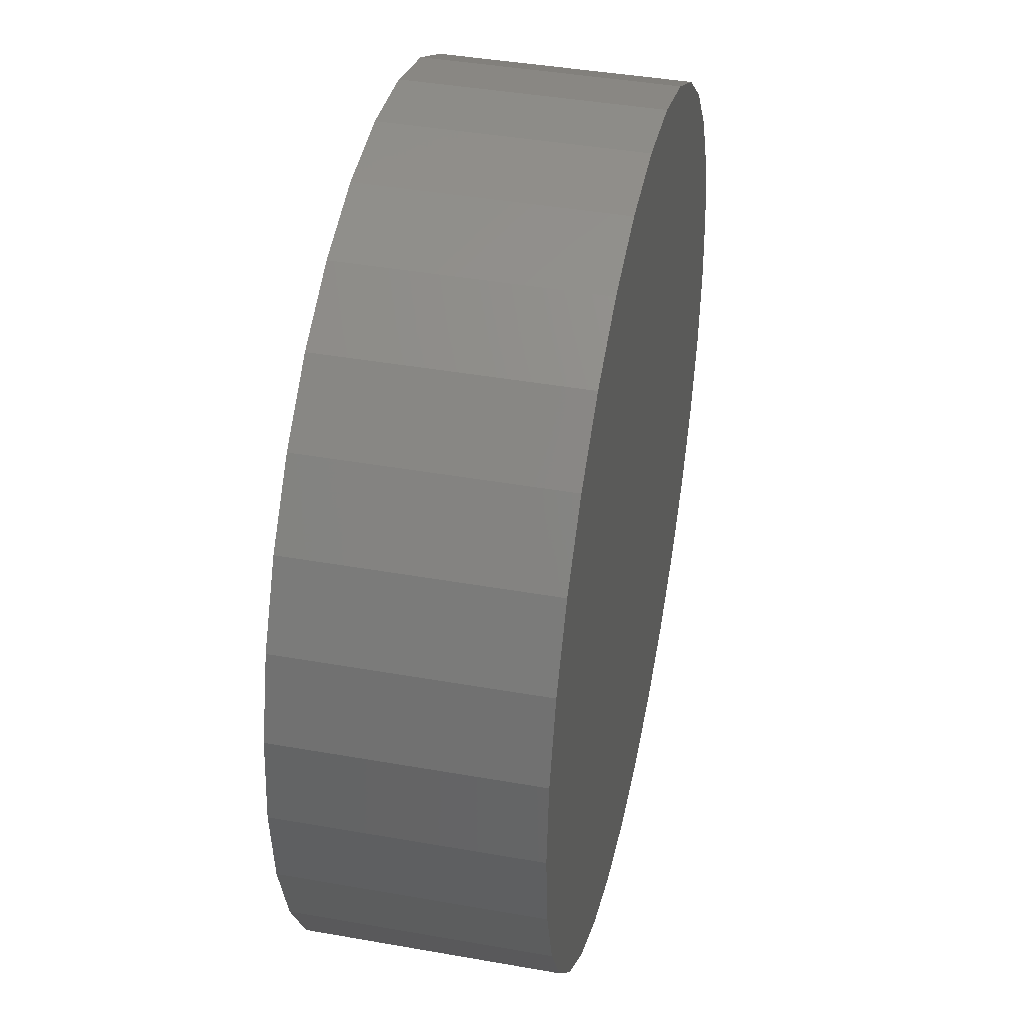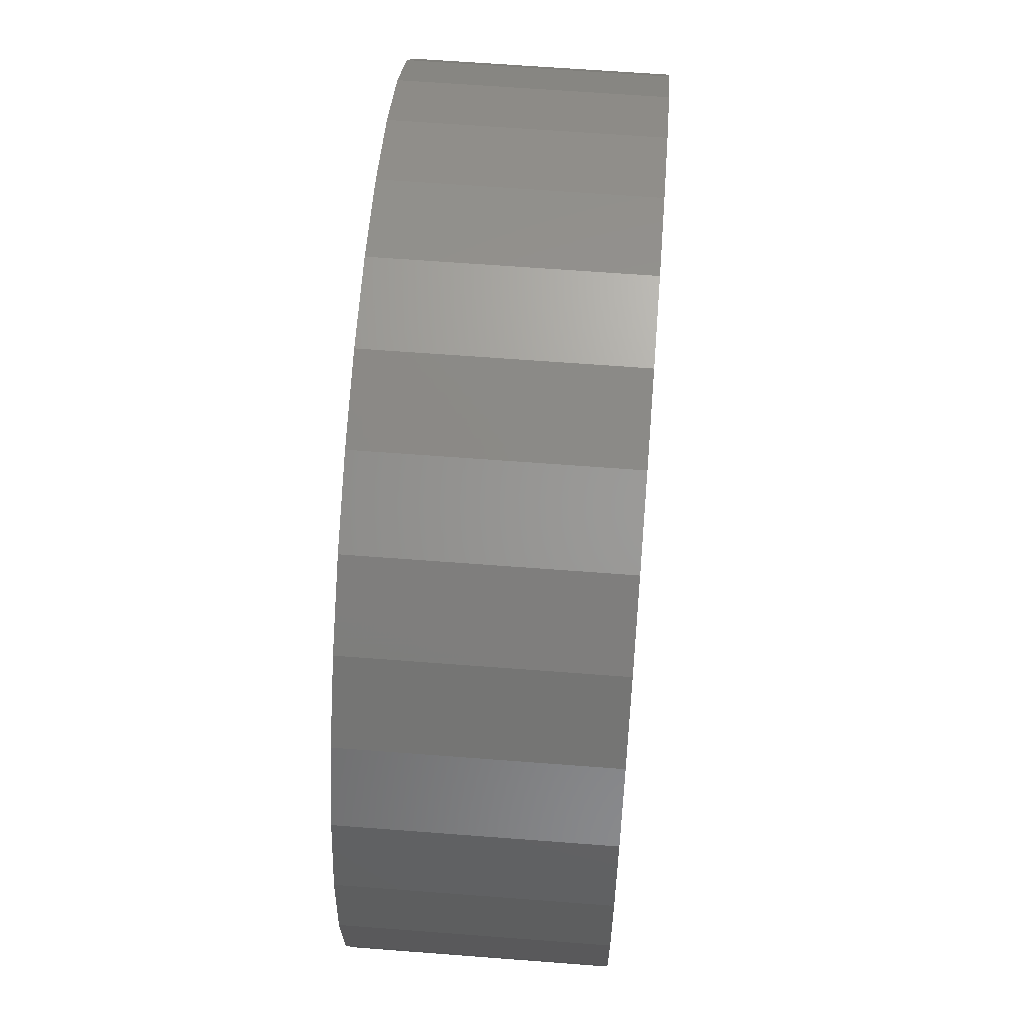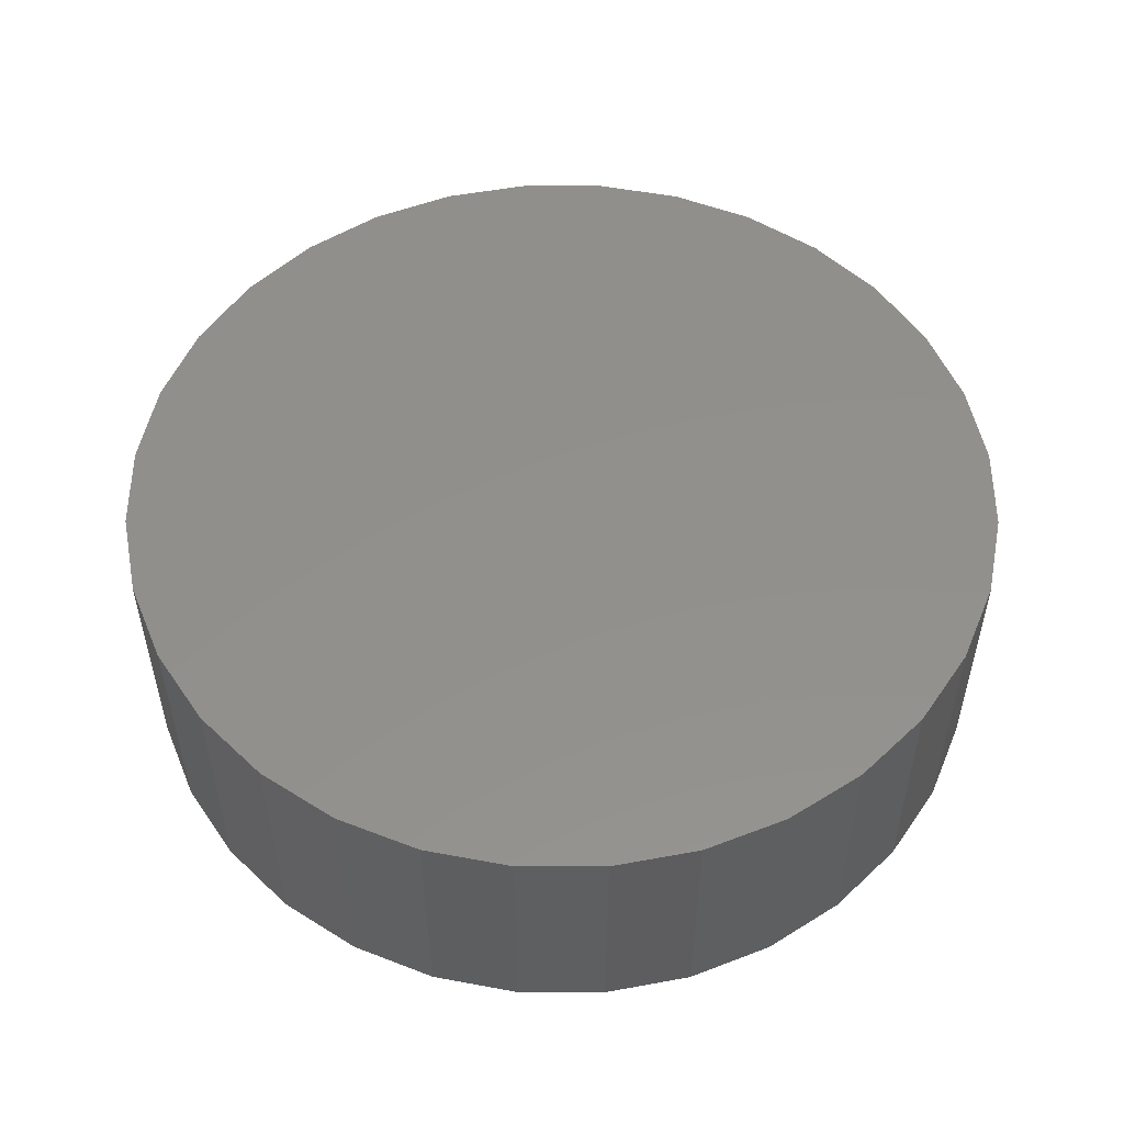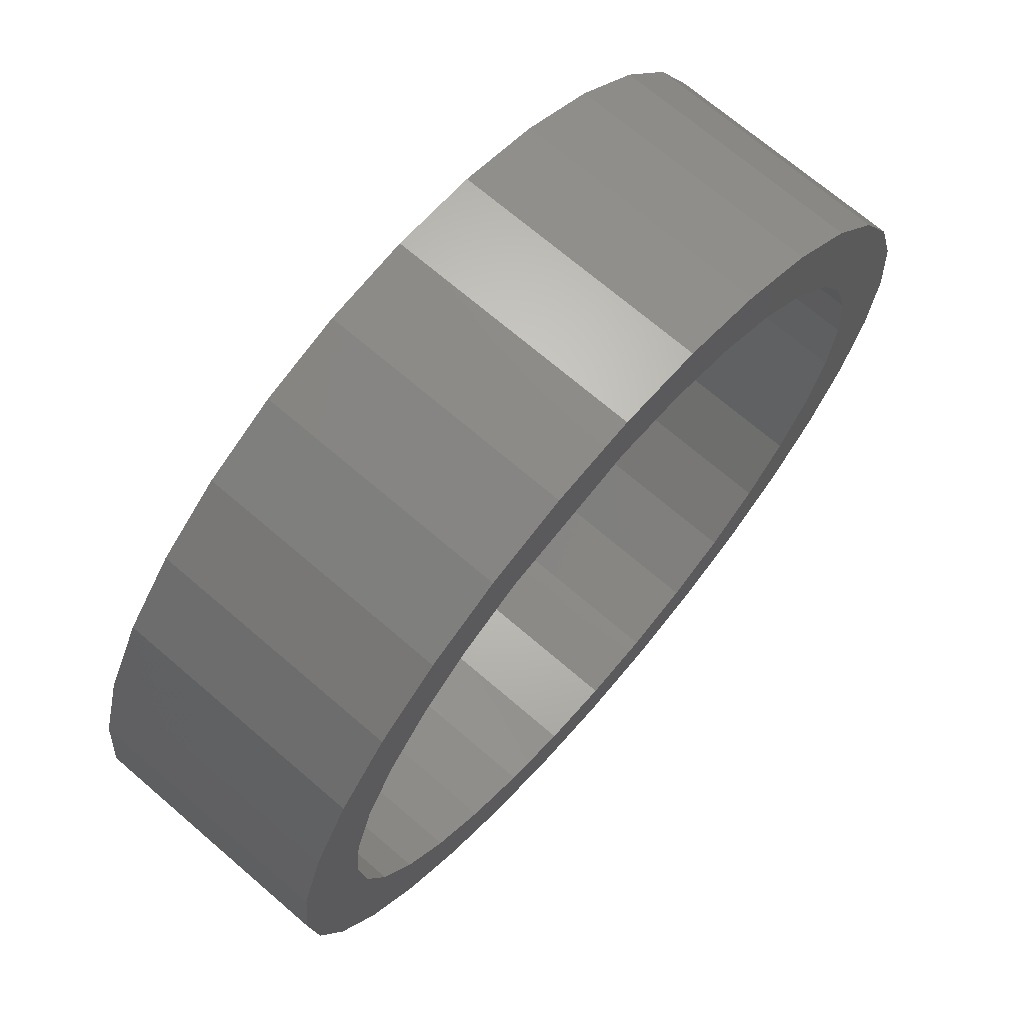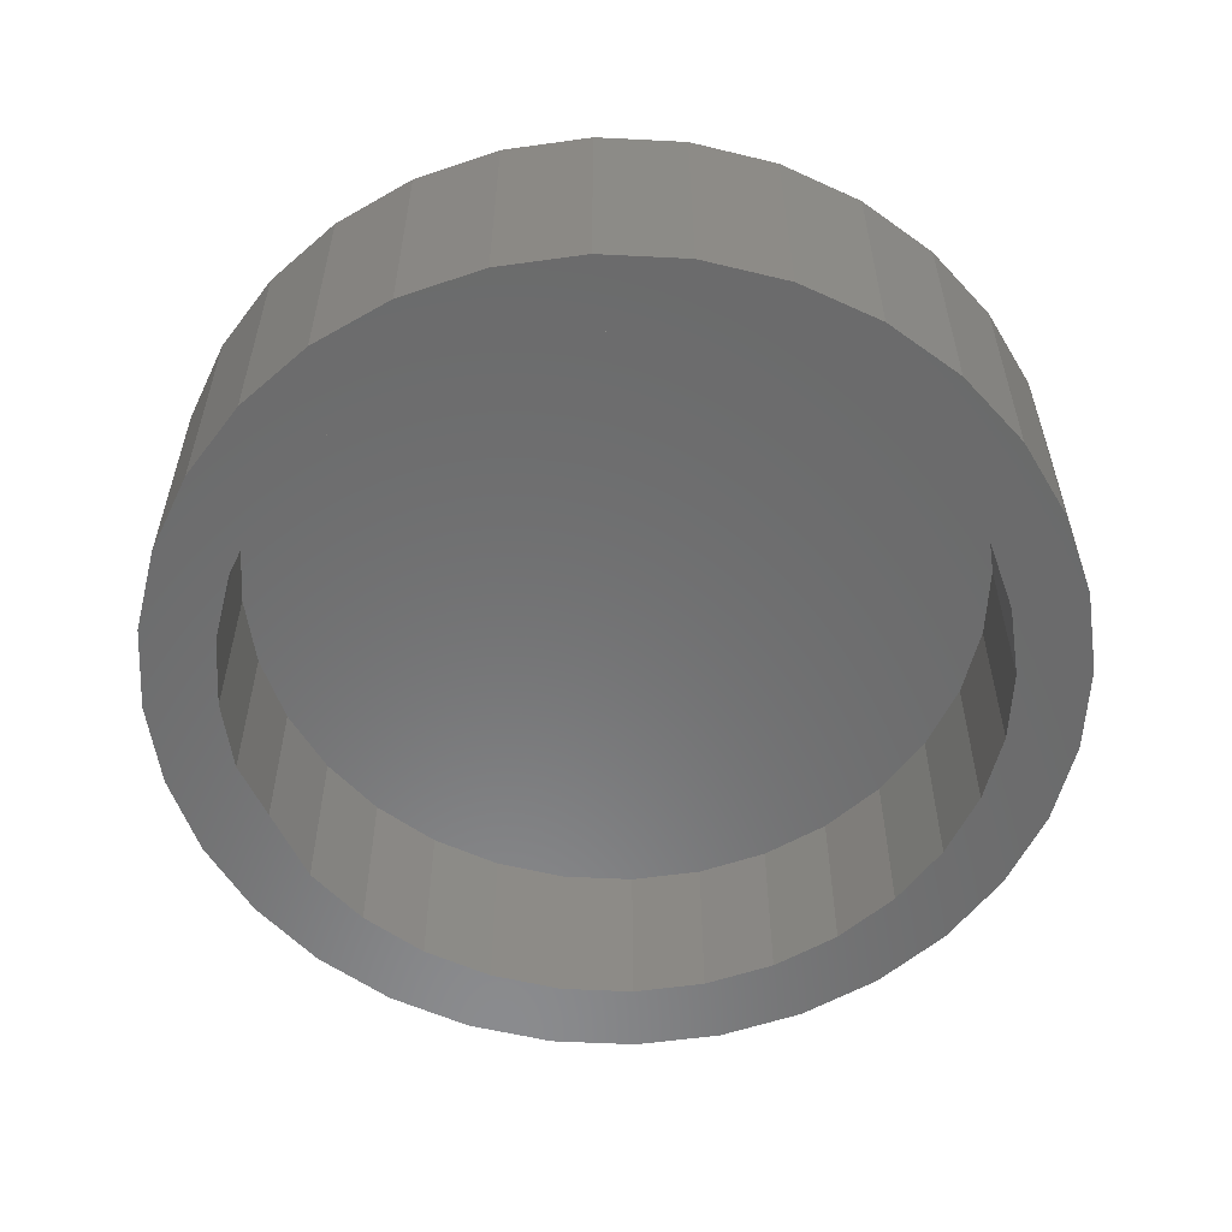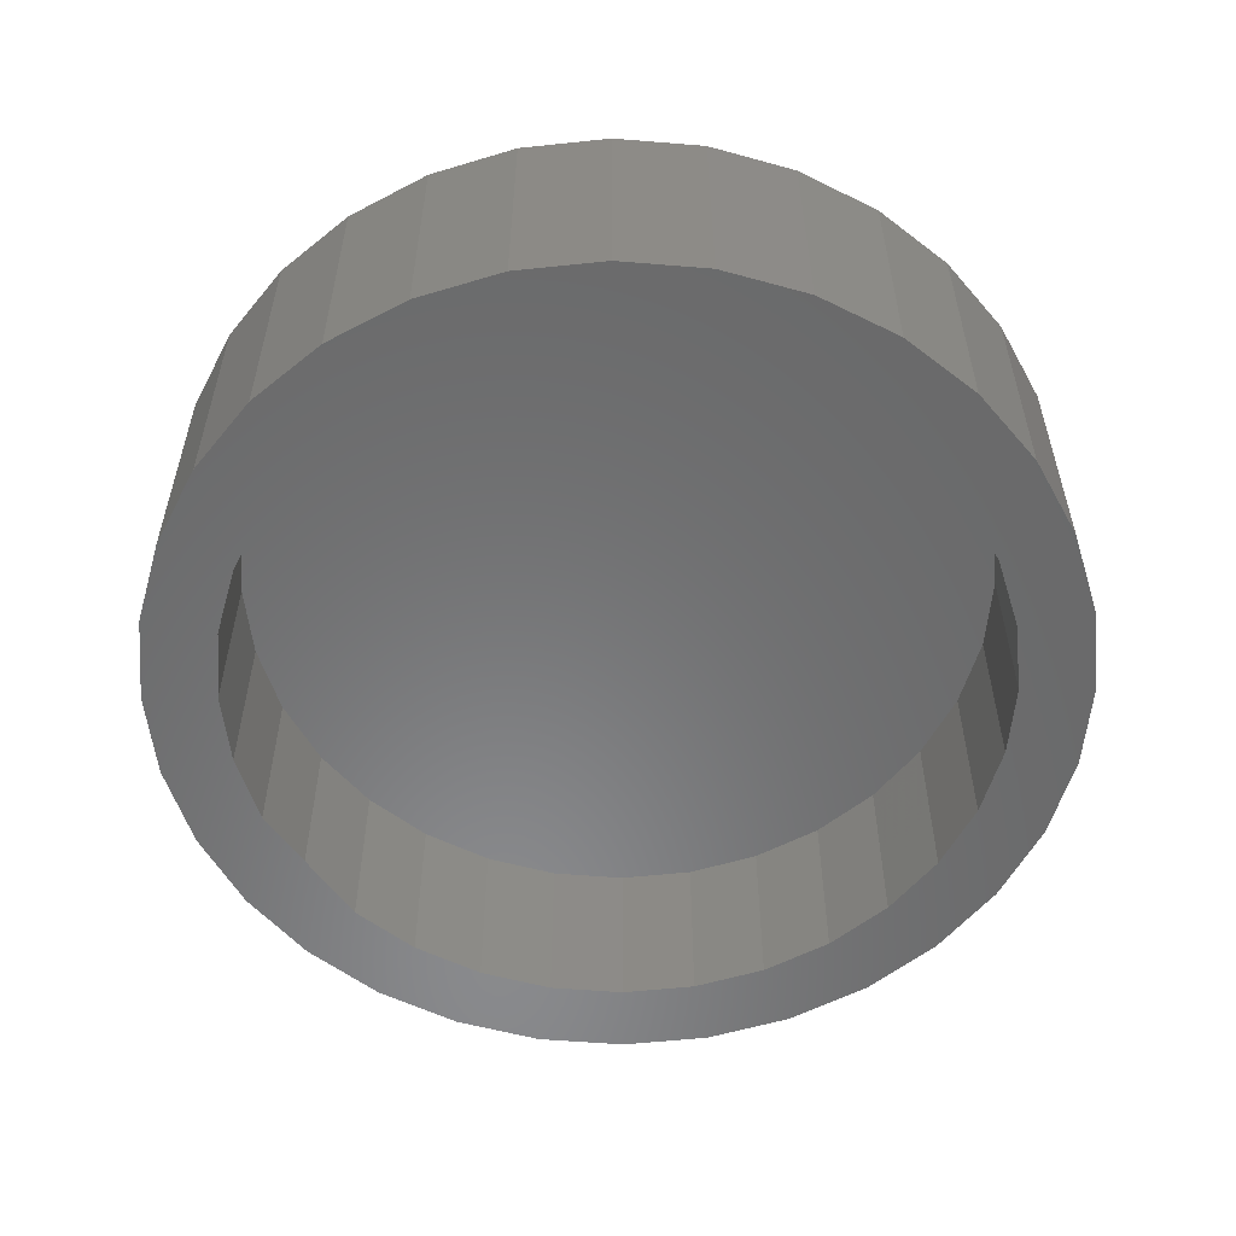
<metadata>
{"format":"stl","ext":"stl","renderer":"f3d","projection":"perspective","resolution":1024,"background":"white","views":[{"elev":41.4,"azim":-77.9,"up":"+Y"},{"elev":62.0,"azim":94.5,"up":"+Y"},{"elev":52.9,"azim":-84.3,"up":"+Z"},{"elev":70.1,"azim":130.7,"up":"+Y"},{"elev":-56.9,"azim":-76.1,"up":"+Z"},{"elev":-55.9,"azim":-66.8,"up":"+Z"}]}
</metadata>
<code>
# stl→obj: 128 verts, 252 faces
v 0.5387 0.09354 0
v 0.5576 0.09539 0
v 0.5576 0.07977 0
v 0.5206 0.08804 0
v 0.5126 0.06612 0
v 0.4892 0.06709 0
v 0.5266 0.0736 0
v 0.5003 0.05604 0
v 0.4772 0.05245 0
v 0.5126 -0.06859 0
v 0.4892 -0.06956 0
v 0.5003 -0.05851 0
v 0.5266 -0.07607 0
v 0.5039 -0.08158 0
v 0.5418 -0.08068 0
v 0.5764 0.09354 0
v 0.5945 0.08804 0
v 0.6112 0.07911 0
v 0.5886 0.0736 0
v 0.5734 0.07821 0
v 0.6026 0.06612 0
v 0.6148 -0.05851 0
v 0.6379 -0.05492 0
v 0.6259 -0.06956 0
v 0.6026 -0.06859 0
v 0.5886 -0.07607 0
v 0.6112 -0.08158 0
v 0.5734 -0.08068 0
v 0.5039 0.07911 0
v 0.5418 0.07821 0
v 0.5576 -0.08224 0
v 0.5945 -0.09051 0
v 0.5764 -0.09601 0
v 0.5576 -0.09786 0
v 0.5387 -0.09601 0
v 0.5206 -0.09051 0
v 0.4902 0.04377 0
v 0.4827 0.02977 0
v 0.4683 0.03574 0
v 0.4781 0.01457 0
v 0.4628 0.01762 0
v 0.4766 -0.001234 0
v 0.4609 -0.001234 0
v 0.4781 -0.01704 0
v 0.4628 -0.02008 0
v 0.4827 -0.03223 0
v 0.4683 -0.03821 0
v 0.4902 -0.04624 0
v 0.4772 -0.05492 0
v 0.6249 -0.04624 0
v 0.6324 -0.03223 0
v 0.6468 -0.03821 0
v 0.637 -0.01704 0
v 0.6523 -0.02008 0
v 0.6386 -0.001234 0
v 0.6542 -0.001234 0
v 0.637 0.01457 0
v 0.6523 0.01762 0
v 0.6324 0.02977 0
v 0.6468 0.03574 0
v 0.6249 0.04377 0
v 0.6379 0.05245 0
v 0.6148 0.05604 0
v 0.6259 0.06709 0
v 0.5734 -0.08068 0.03906
v 0.5886 -0.07607 0.03906
v 0.6026 -0.06859 0.03906
v 0.6148 -0.05851 0.03906
v 0.6249 -0.04624 0.03906
v 0.6324 -0.03223 0.03906
v 0.637 -0.01704 0.03906
v 0.6386 -0.001234 0.03906
v 0.5576 -0.08224 0.03906
v 0.5418 -0.08068 0.03906
v 0.5266 -0.07607 0.03906
v 0.5126 -0.06859 0.03906
v 0.5003 -0.05851 0.03906
v 0.4902 -0.04624 0.03906
v 0.4827 -0.03223 0.03906
v 0.4781 -0.01704 0.03906
v 0.4766 -0.001234 0.03906
v 0.5418 0.07821 0.03906
v 0.5266 0.0736 0.03906
v 0.5126 0.06612 0.03906
v 0.5003 0.05604 0.03906
v 0.4902 0.04377 0.03906
v 0.4827 0.02977 0.03906
v 0.4781 0.01457 0.03906
v 0.5576 0.07977 0.03906
v 0.5734 0.07821 0.03906
v 0.5886 0.0736 0.03906
v 0.6026 0.06612 0.03906
v 0.6148 0.05604 0.03906
v 0.6249 0.04377 0.03906
v 0.6324 0.02977 0.03906
v 0.637 0.01457 0.03906
v 0.6542 -0.001234 0.05469
v 0.6523 -0.02008 0.05469
v 0.6468 -0.03821 0.05469
v 0.6379 -0.05492 0.05469
v 0.6259 -0.06956 0.05469
v 0.6112 -0.08158 0.05469
v 0.5945 -0.09051 0.05469
v 0.5764 -0.09601 0.05469
v 0.5576 -0.09786 0.05469
v 0.5387 -0.09601 0.05469
v 0.5206 -0.09051 0.05469
v 0.5039 -0.08158 0.05469
v 0.4892 -0.06956 0.05469
v 0.4772 -0.05492 0.05469
v 0.4683 -0.03821 0.05469
v 0.4628 -0.02008 0.05469
v 0.4609 -0.001234 0.05469
v 0.4628 0.01762 0.05469
v 0.4683 0.03574 0.05469
v 0.4772 0.05245 0.05469
v 0.4892 0.06709 0.05469
v 0.5039 0.07911 0.05469
v 0.5206 0.08804 0.05469
v 0.5387 0.09354 0.05469
v 0.5576 0.09539 0.05469
v 0.5764 0.09354 0.05469
v 0.5945 0.08804 0.05469
v 0.6112 0.07911 0.05469
v 0.6259 0.06709 0.05469
v 0.6379 0.05245 0.05469
v 0.6468 0.03574 0.05469
v 0.6523 0.01762 0.05469
f 1 2 3
f 4 1 3
f 5 6 7
f 6 5 8
f 8 9 6
f 10 11 12
f 11 10 13
f 13 14 11
f 15 14 13
f 3 2 16
f 3 16 17
f 18 3 17
f 19 20 3
f 19 3 18
f 21 19 18
f 22 23 24
f 25 22 24
f 26 25 24
f 27 26 24
f 28 26 27
f 29 4 3
f 29 3 30
f 29 30 7
f 29 7 6
f 31 28 27
f 31 27 32
f 31 32 33
f 31 33 34
f 31 34 35
f 31 35 36
f 31 36 14
f 31 14 15
f 8 37 9
f 9 37 38
f 9 38 39
f 39 38 40
f 39 40 41
f 41 40 42
f 41 42 43
f 43 42 44
f 43 44 45
f 45 44 46
f 45 46 47
f 47 46 48
f 47 48 49
f 49 48 12
f 49 12 11
f 22 50 23
f 23 50 51
f 23 51 52
f 52 51 53
f 52 53 54
f 54 53 55
f 54 55 56
f 56 55 57
f 56 57 58
f 58 57 59
f 58 59 60
f 60 59 61
f 60 61 62
f 62 61 63
f 62 63 64
f 64 63 21
f 64 21 18
f 31 65 28
f 28 65 66
f 28 66 26
f 26 66 67
f 26 67 25
f 25 67 68
f 25 68 22
f 22 68 69
f 22 69 50
f 50 69 70
f 50 70 51
f 51 70 71
f 51 71 53
f 53 71 72
f 53 72 55
f 65 31 73
f 73 31 15
f 73 15 74
f 74 15 13
f 74 13 75
f 75 13 10
f 75 10 76
f 76 10 12
f 76 12 77
f 77 12 48
f 77 48 78
f 78 48 46
f 78 46 79
f 79 46 44
f 79 44 80
f 80 44 42
f 80 42 81
f 3 82 30
f 30 82 83
f 30 83 7
f 7 83 84
f 7 84 5
f 5 84 85
f 5 85 8
f 8 85 86
f 8 86 37
f 37 86 87
f 37 87 38
f 38 87 88
f 38 88 40
f 40 88 81
f 40 81 42
f 82 3 89
f 89 3 20
f 89 20 90
f 90 20 19
f 90 19 91
f 91 19 21
f 91 21 92
f 92 21 63
f 92 63 93
f 93 63 61
f 93 61 94
f 94 61 59
f 94 59 95
f 95 59 57
f 95 57 96
f 96 57 55
f 96 55 72
f 56 97 54
f 54 97 98
f 54 98 52
f 52 98 99
f 52 99 23
f 23 99 100
f 23 100 24
f 24 100 101
f 24 101 27
f 27 101 102
f 27 102 32
f 32 102 103
f 32 103 33
f 33 103 104
f 33 104 34
f 34 104 105
f 34 105 35
f 35 105 106
f 35 106 36
f 36 106 107
f 36 107 14
f 14 107 108
f 14 108 11
f 11 108 109
f 11 109 49
f 49 109 110
f 49 110 47
f 47 110 111
f 47 111 45
f 45 111 112
f 45 112 43
f 43 112 113
f 43 113 41
f 41 113 114
f 41 114 39
f 39 114 115
f 39 115 9
f 9 115 116
f 9 116 6
f 6 116 117
f 6 117 29
f 29 117 118
f 29 118 4
f 4 118 119
f 4 119 1
f 1 119 120
f 1 120 2
f 2 120 121
f 2 121 16
f 16 121 122
f 16 122 17
f 17 122 123
f 17 123 18
f 18 123 124
f 18 124 64
f 64 124 125
f 64 125 62
f 62 125 126
f 62 126 60
f 60 126 127
f 60 127 58
f 58 127 128
f 58 128 56
f 56 128 97
f 120 122 121
f 122 120 119
f 122 119 123
f 123 119 118
f 123 118 124
f 102 107 103
f 103 107 106
f 103 106 104
f 104 106 105
f 124 118 125
f 125 118 117
f 125 117 126
f 126 117 116
f 126 116 127
f 127 116 115
f 127 115 128
f 128 115 114
f 128 114 97
f 97 114 113
f 97 113 98
f 98 113 112
f 98 112 99
f 99 112 111
f 99 111 100
f 100 111 110
f 100 110 101
f 101 110 109
f 101 109 102
f 102 109 108
f 102 108 107
f 89 90 82
f 83 82 90
f 91 83 90
f 84 83 91
f 92 84 91
f 85 84 92
f 93 85 92
f 67 76 68
f 75 76 67
f 66 75 67
f 74 75 66
f 65 74 66
f 73 74 65
f 76 77 68
f 68 77 78
f 68 78 69
f 69 78 79
f 69 79 70
f 70 79 80
f 70 80 71
f 71 80 81
f 71 81 72
f 72 81 88
f 72 88 96
f 96 88 87
f 96 87 95
f 95 87 86
f 95 86 94
f 94 86 85
f 94 85 93

</code>
